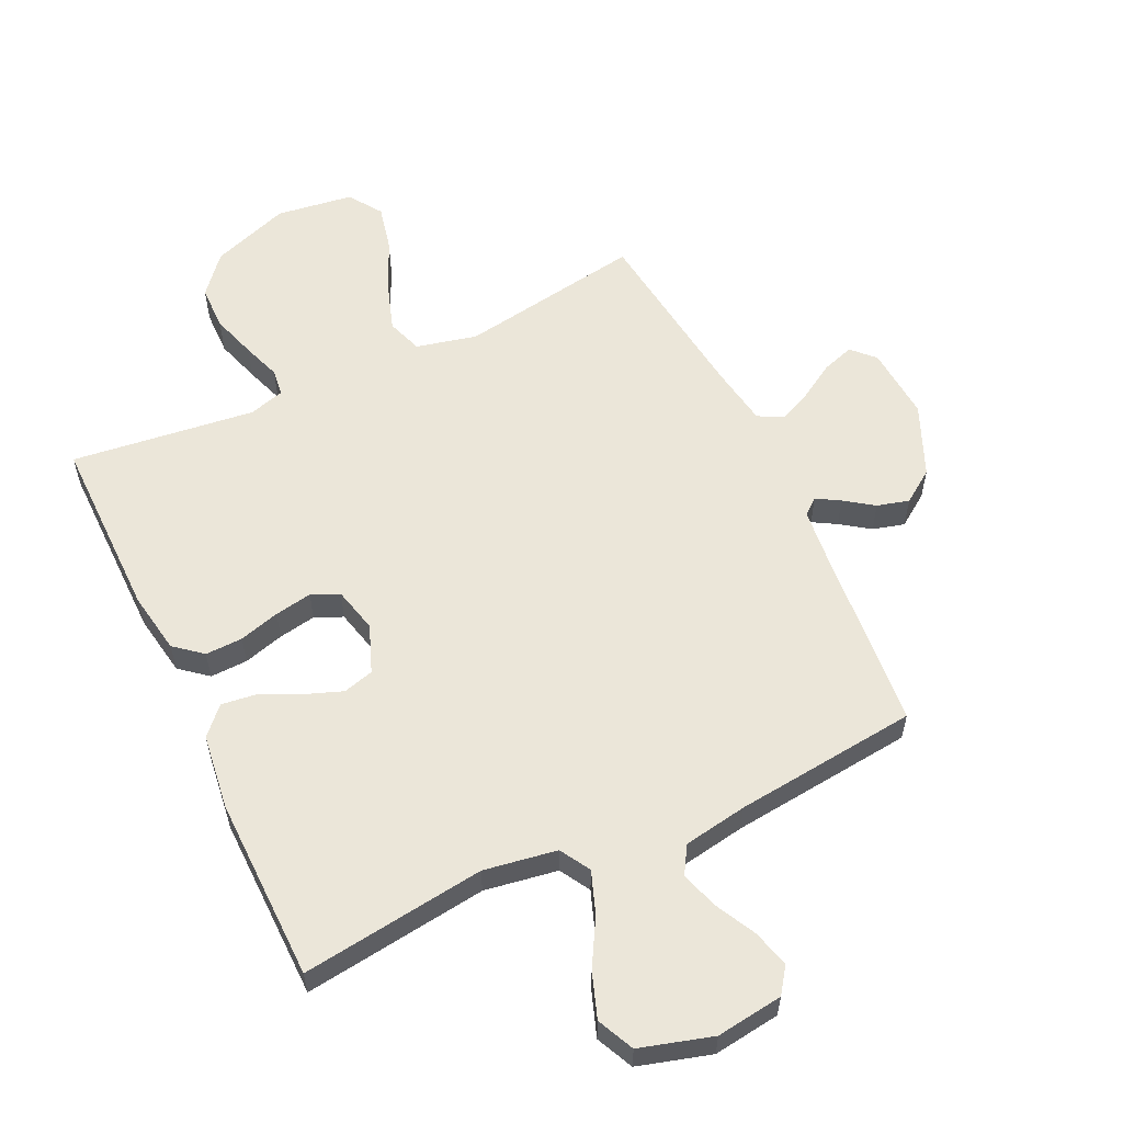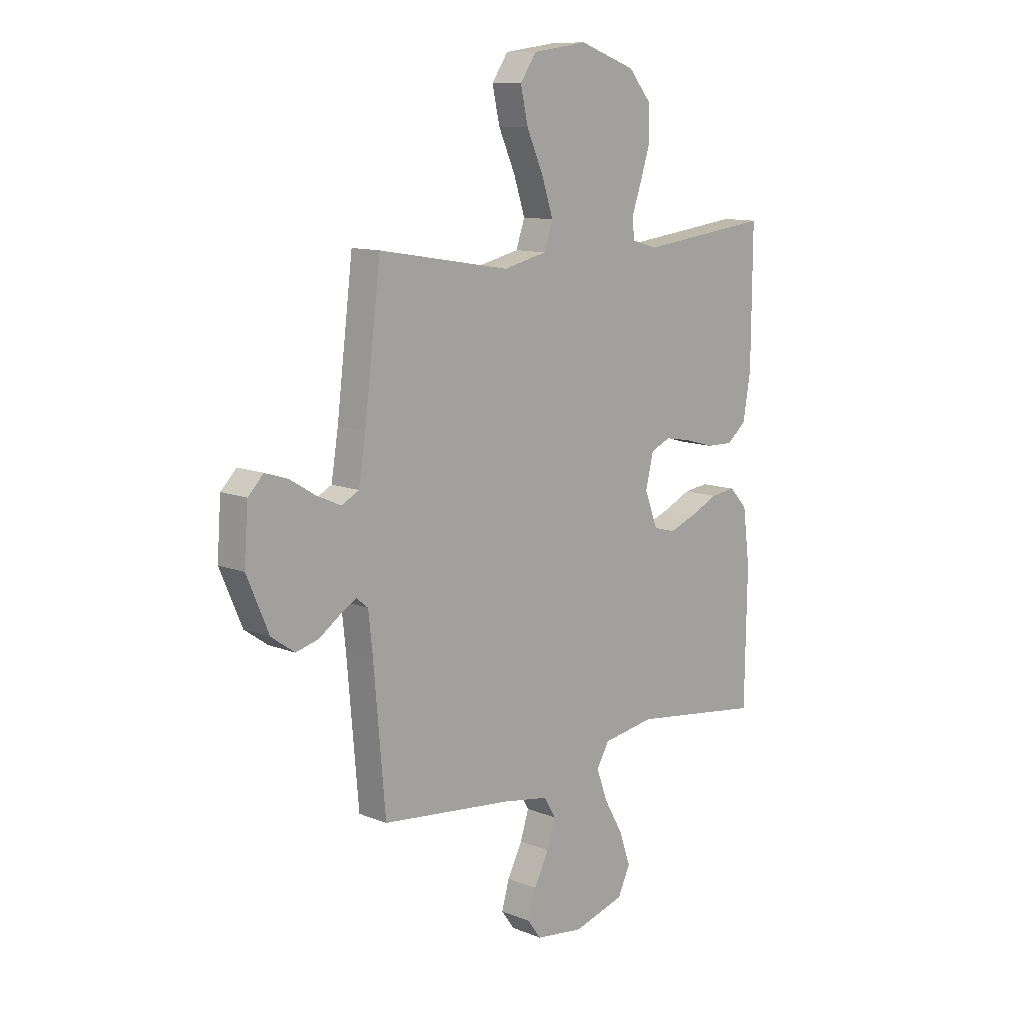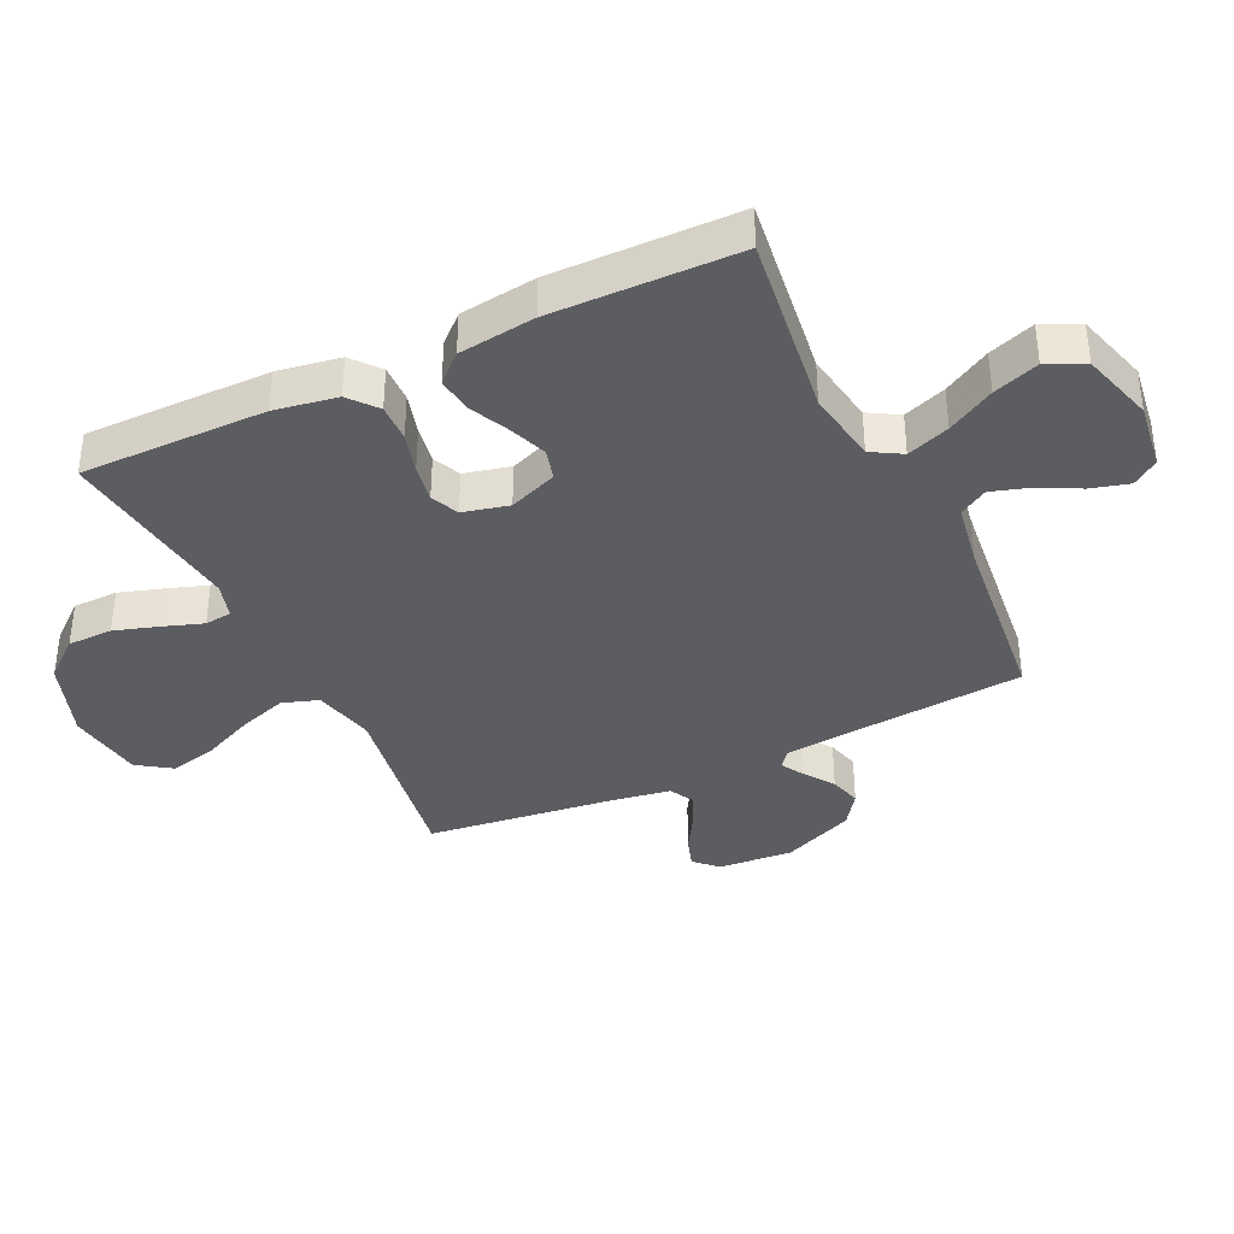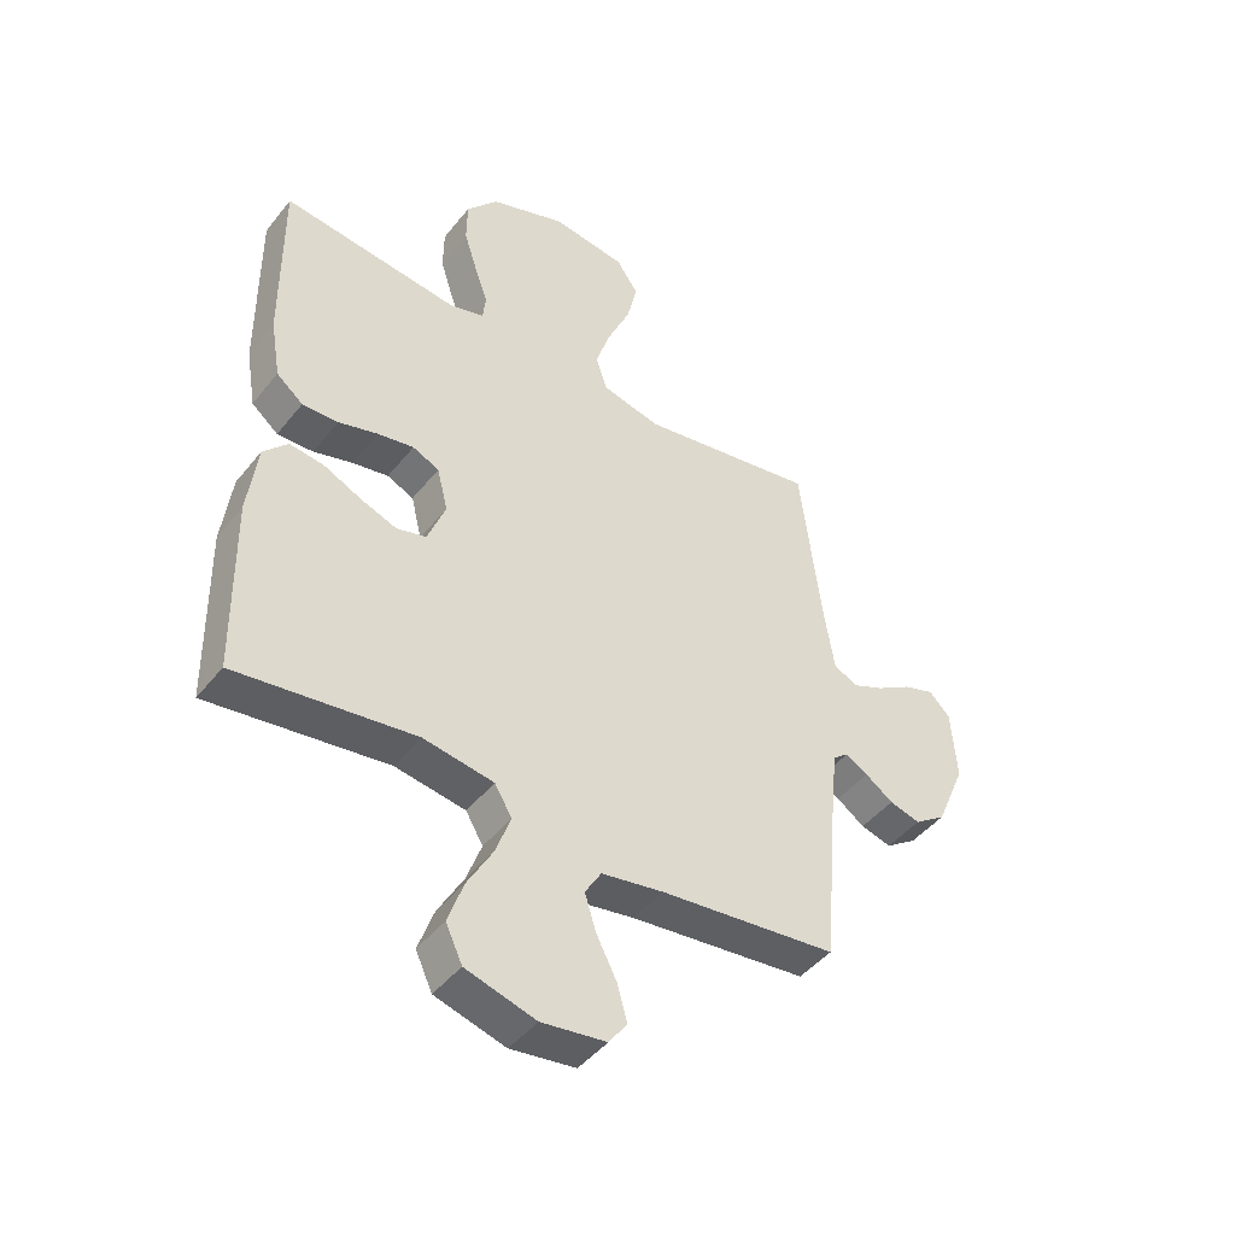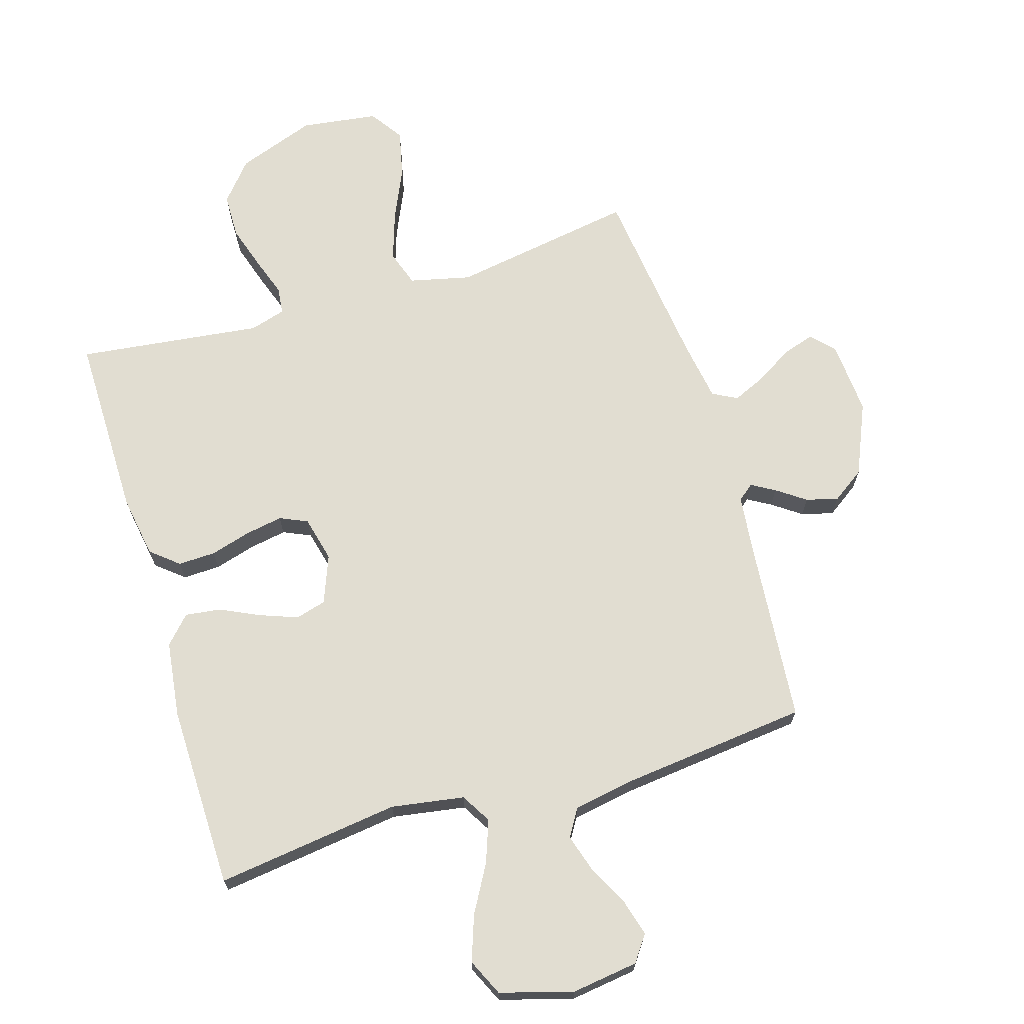
<metadata>
{"format":"obj","ext":"obj","renderer":"f3d","projection":"perspective","resolution":1024,"background":"white","views":[{"elev":57.6,"azim":154.8,"up":"+Y"},{"elev":11.3,"azim":-45.7,"up":"+Z"},{"elev":-37.1,"azim":115.6,"up":"+Y"},{"elev":-45.1,"azim":144.1,"up":"+Z"},{"elev":68.9,"azim":163.2,"up":"+Y"}]}
</metadata>
<code>
v -0.5 0.07 -0.5
v -0.526 0.07 -0.2
v -0.536 0.07 -0.106
v -0.562 0.07 -0.085
v -0.6 0.07 -0.107
v -0.647 0.07 -0.14
v -0.699 0.07 -0.154
v -0.752 0.07 -0.117
v -0.802 0.07 0
v -0.793 0.07 0.121
v -0.758 0.07 0.157
v -0.706 0.07 0.14
v -0.647 0.07 0.104
v -0.593 0.07 0.08
v -0.553 0.07 0.101
v -0.537 0.07 0.2
v -0.5 0.07 0.5
v -0.2 0.07 0.45
v -0.101 0.07 0.473
v -0.081 0.07 0.531
v -0.107 0.07 0.61
v -0.145 0.07 0.695
v -0.162 0.07 0.771
v -0.125 0.07 0.825
v 0 0.07 0.842
v 0.128 0.07 0.796
v 0.181 0.07 0.733
v 0.182 0.07 0.66
v 0.159 0.07 0.588
v 0.137 0.07 0.525
v 0.142 0.07 0.481
v 0.2 0.07 0.464
v 0.5 0.07 0.5
v 0.498 0.07 0.2
v 0.481 0.07 0.099
v 0.436 0.07 0.062
v 0.375 0.07 0.064
v 0.309 0.07 0.083
v 0.248 0.07 0.094
v 0.203 0.07 0.074
v 0.185 0.07 0
v 0.215 0.07 -0.078
v 0.265 0.07 -0.092
v 0.327 0.07 -0.069
v 0.391 0.07 -0.039
v 0.448 0.07 -0.032
v 0.489 0.07 -0.076
v 0.505 0.07 -0.2
v 0.5 0.07 -0.5
v 0.2 0.07 -0.46
v 0.081 0.07 -0.479
v 0.052 0.07 -0.528
v 0.077 0.07 -0.597
v 0.12 0.07 -0.673
v 0.146 0.07 -0.747
v 0.118 0.07 -0.807
v 0 0.07 -0.841
v -0.109 0.07 -0.826
v -0.139 0.07 -0.784
v -0.122 0.07 -0.723
v -0.088 0.07 -0.657
v -0.069 0.07 -0.596
v -0.096 0.07 -0.551
v -0.2 0.07 -0.533
v -0.5 0 -0.5
v -0.526 0 -0.2
v -0.536 0 -0.106
v -0.562 0 -0.085
v -0.6 0 -0.107
v -0.647 0 -0.14
v -0.699 0 -0.154
v -0.752 0 -0.117
v -0.802 0 0
v -0.793 0 0.121
v -0.758 0 0.157
v -0.706 0 0.14
v -0.647 0 0.104
v -0.593 0 0.08
v -0.553 0 0.101
v -0.537 0 0.2
v -0.5 0 0.5
v -0.2 0 0.45
v -0.101 0 0.473
v -0.081 0 0.531
v -0.107 0 0.61
v -0.145 0 0.695
v -0.162 0 0.771
v -0.125 0 0.825
v 0 0 0.842
v 0.128 0 0.796
v 0.181 0 0.733
v 0.182 0 0.66
v 0.159 0 0.588
v 0.137 0 0.525
v 0.142 0 0.481
v 0.2 0 0.464
v 0.5 0 0.5
v 0.498 0 0.2
v 0.481 0 0.099
v 0.436 0 0.062
v 0.375 0 0.064
v 0.309 0 0.083
v 0.248 0 0.094
v 0.203 0 0.074
v 0.185 0 0
v 0.215 0 -0.078
v 0.265 0 -0.092
v 0.327 0 -0.069
v 0.391 0 -0.039
v 0.448 0 -0.032
v 0.489 0 -0.076
v 0.505 0 -0.2
v 0.5 0 -0.5
v 0.2 0 -0.46
v 0.081 0 -0.479
v 0.052 0 -0.528
v 0.077 0 -0.597
v 0.12 0 -0.673
v 0.146 0 -0.747
v 0.118 0 -0.807
v 0 0 -0.841
v -0.109 0 -0.826
v -0.139 0 -0.784
v -0.122 0 -0.723
v -0.088 0 -0.657
v -0.069 0 -0.596
v -0.096 0 -0.551
v -0.2 0 -0.533
f 58 59 60 61
f 58 61 62
f 57 58 62
f 56 57 62
f 53 54 55 56
f 52 53 56 62
f 51 52 62 63
f 47 48 49 50
f 47 50 51
f 44 45 46 47
f 43 44 47 51
f 42 43 51 63
f 35 36 37 38
f 35 38 39
f 32 33 34 35
f 31 32 35 39
f 27 28 29 30
f 25 26 27 30
f 25 30 31
f 21 22 23 24
f 20 21 24 25
f 16 17 18
f 15 16 18 19
f 10 11 12 13
f 10 13 14
f 9 10 14
f 8 9 14
f 5 6 7 8
f 4 5 8 14
f 3 4 14 15
f 64 1 2
f 41 42 63 64
f 40 41 64 2
f 20 25 31 39
f 19 20 39 40
f 15 19 40
f 2 3 15 40
f 125 124 123 122
f 126 125 122
f 126 122 121
f 126 121 120
f 120 119 118 117
f 126 120 117 116
f 127 126 116 115
f 114 113 112 111
f 115 114 111
f 111 110 109 108
f 115 111 108 107
f 127 115 107 106
f 102 101 100 99
f 103 102 99
f 99 98 97 96
f 103 99 96 95
f 94 93 92 91
f 94 91 90 89
f 95 94 89
f 88 87 86 85
f 89 88 85 84
f 82 81 80
f 83 82 80 79
f 77 76 75 74
f 78 77 74
f 78 74 73
f 78 73 72
f 72 71 70 69
f 78 72 69 68
f 79 78 68 67
f 66 65 128
f 128 127 106 105
f 66 128 105 104
f 103 95 89 84
f 104 103 84 83
f 104 83 79
f 104 79 67 66
f 1 65 66 2
f 2 66 67 3
f 3 67 68 4
f 4 68 69 5
f 5 69 70 6
f 6 70 71 7
f 7 71 72 8
f 8 72 73 9
f 9 73 74 10
f 10 74 75 11
f 11 75 76 12
f 12 76 77 13
f 13 77 78 14
f 14 78 79 15
f 15 79 80 16
f 16 80 81 17
f 17 81 82 18
f 18 82 83 19
f 19 83 84 20
f 20 84 85 21
f 21 85 86 22
f 22 86 87 23
f 23 87 88 24
f 24 88 89 25
f 25 89 90 26
f 26 90 91 27
f 27 91 92 28
f 28 92 93 29
f 29 93 94 30
f 30 94 95 31
f 31 95 96 32
f 32 96 97 33
f 33 97 98 34
f 34 98 99 35
f 35 99 100 36
f 36 100 101 37
f 37 101 102 38
f 38 102 103 39
f 39 103 104 40
f 40 104 105 41
f 41 105 106 42
f 42 106 107 43
f 43 107 108 44
f 44 108 109 45
f 45 109 110 46
f 46 110 111 47
f 47 111 112 48
f 48 112 113 49
f 49 113 114 50
f 50 114 115 51
f 51 115 116 52
f 52 116 117 53
f 53 117 118 54
f 54 118 119 55
f 55 119 120 56
f 56 120 121 57
f 57 121 122 58
f 58 122 123 59
f 59 123 124 60
f 60 124 125 61
f 61 125 126 62
f 62 126 127 63
f 63 127 128 64
f 64 128 65 1

</code>
